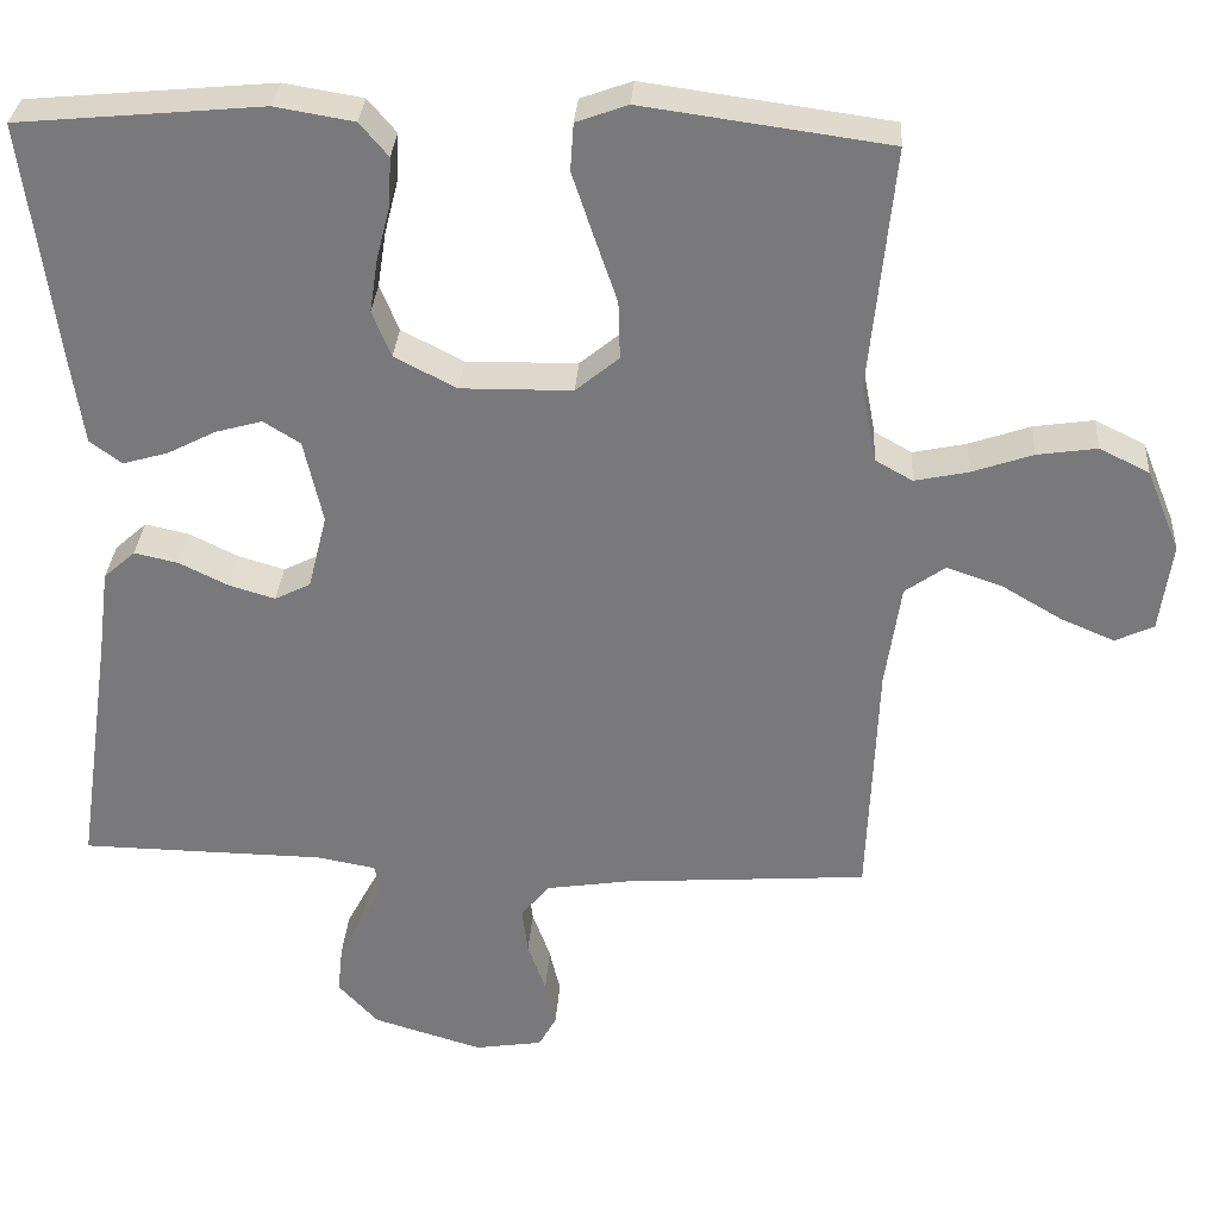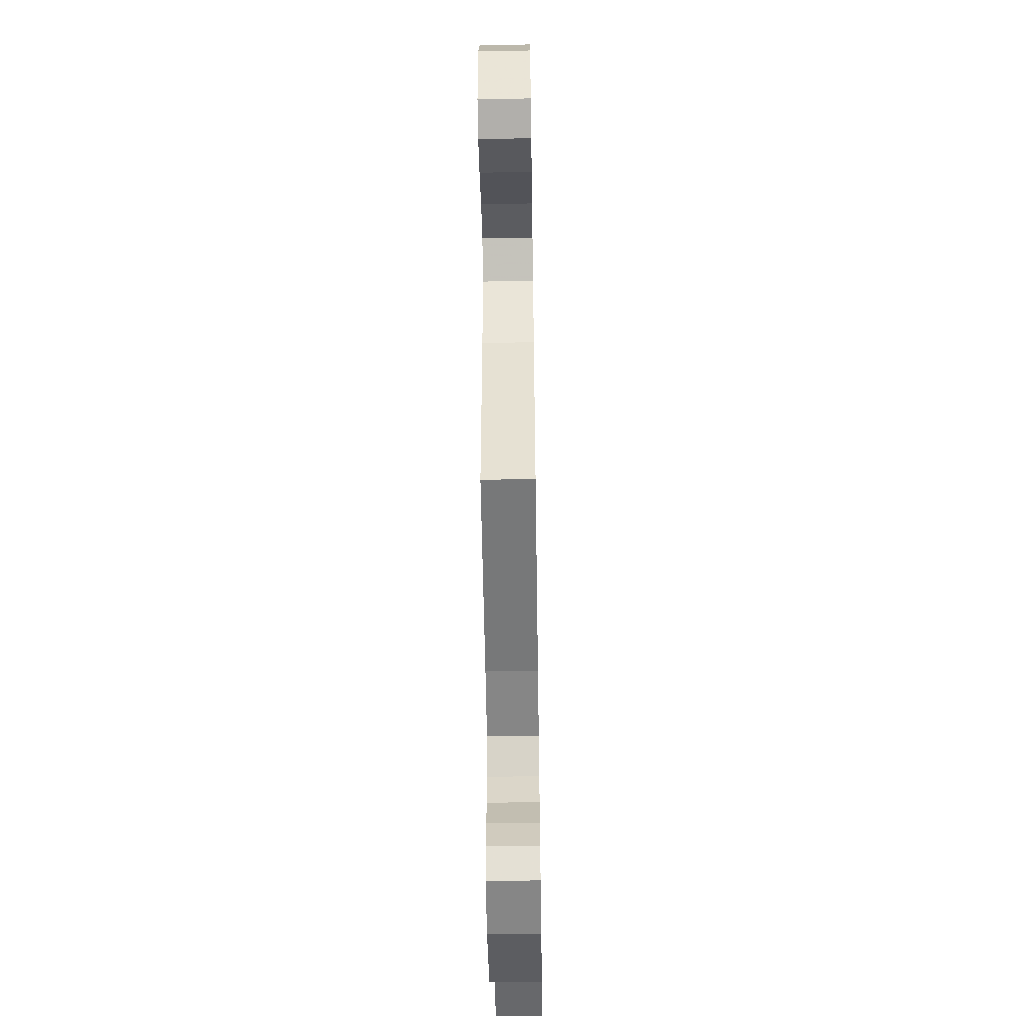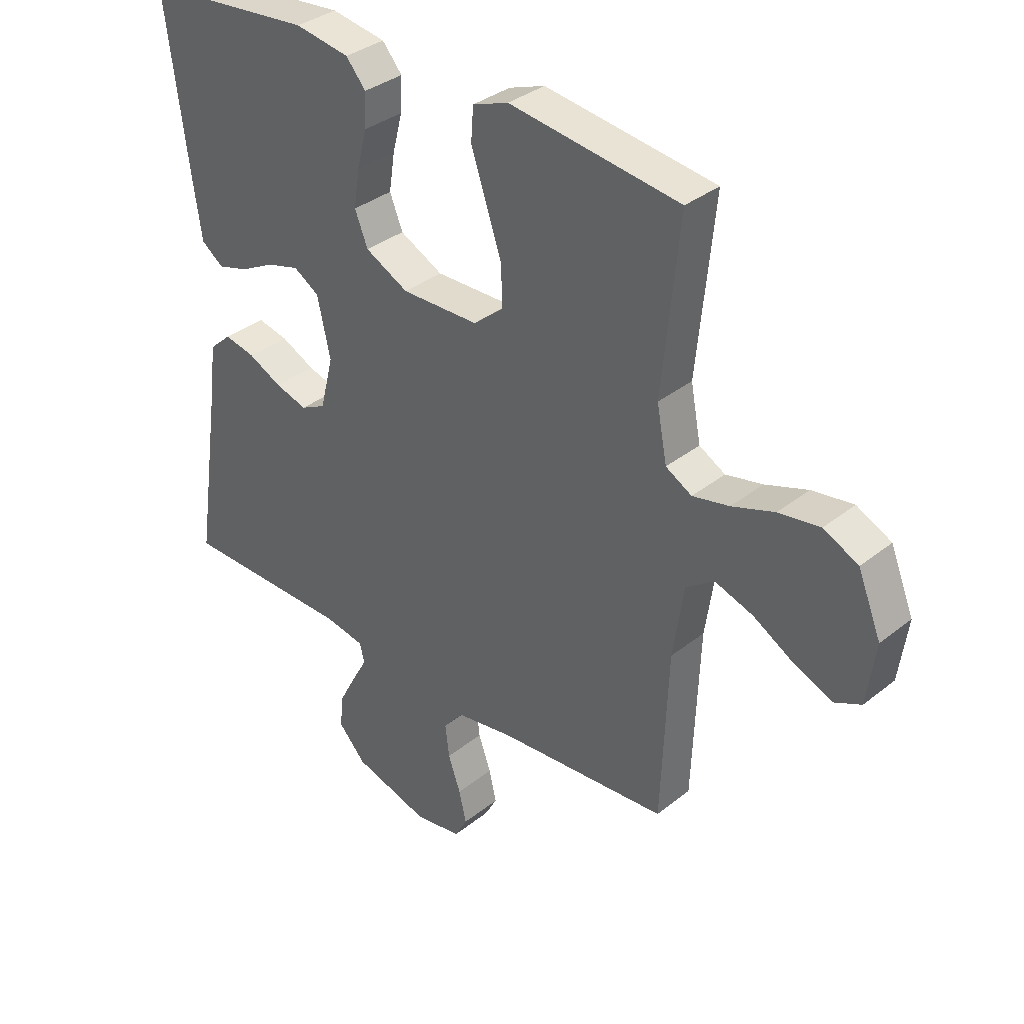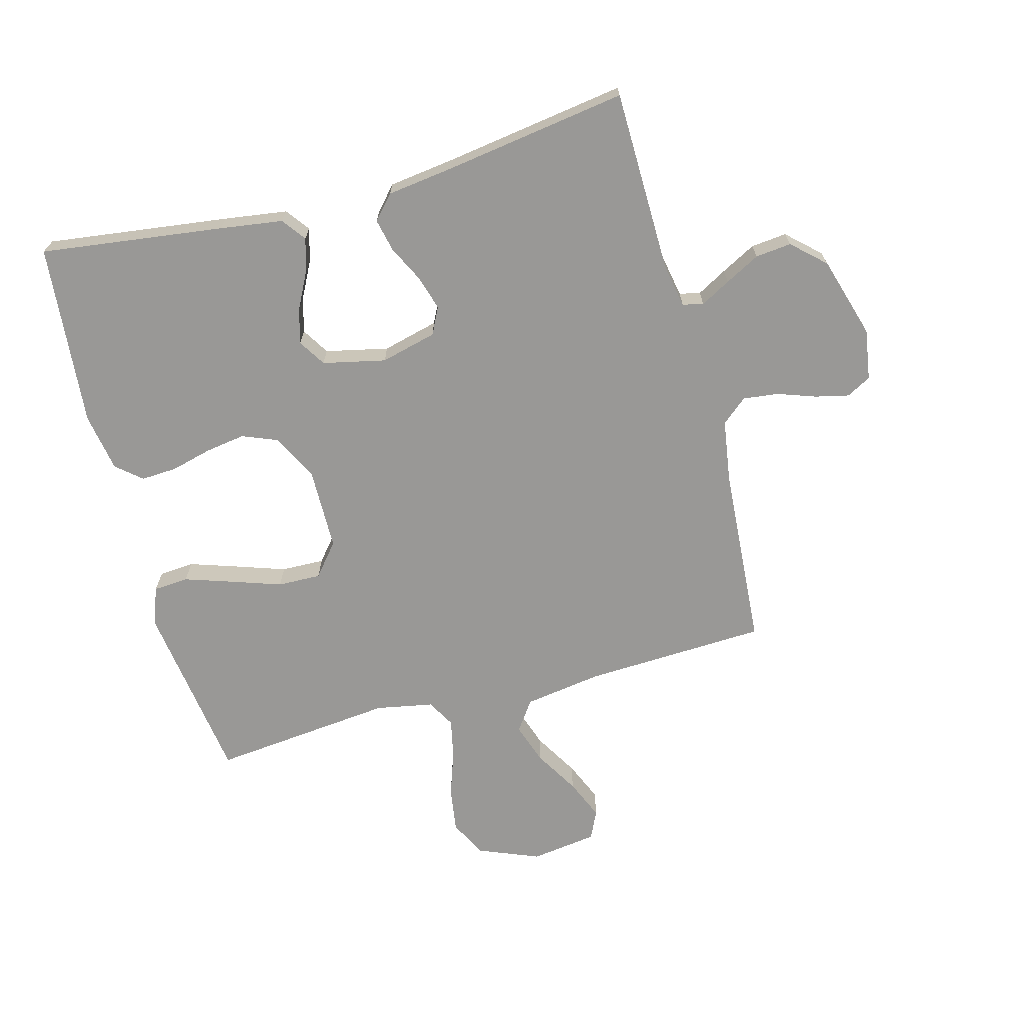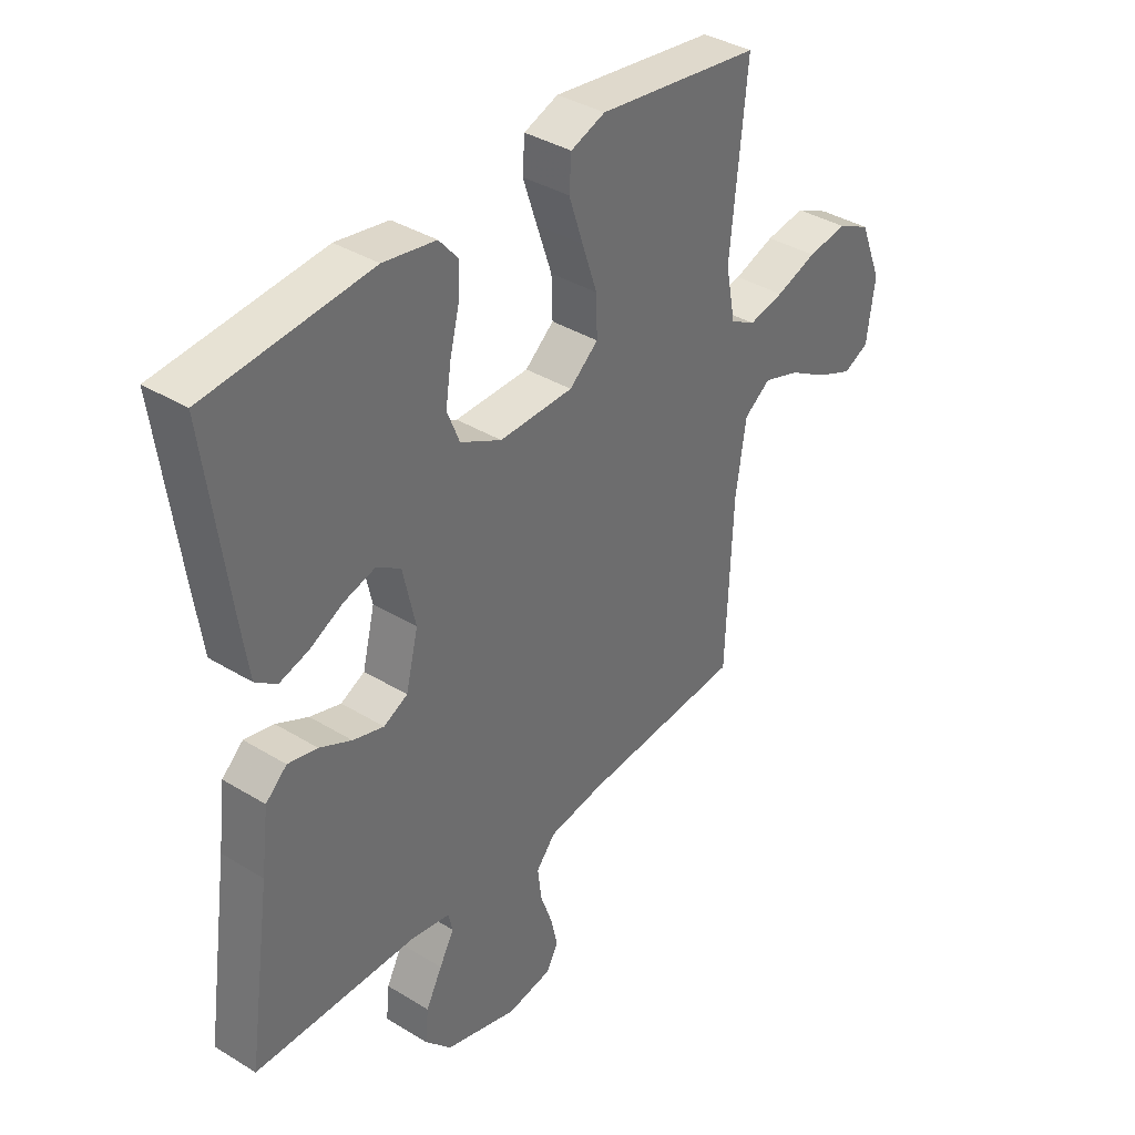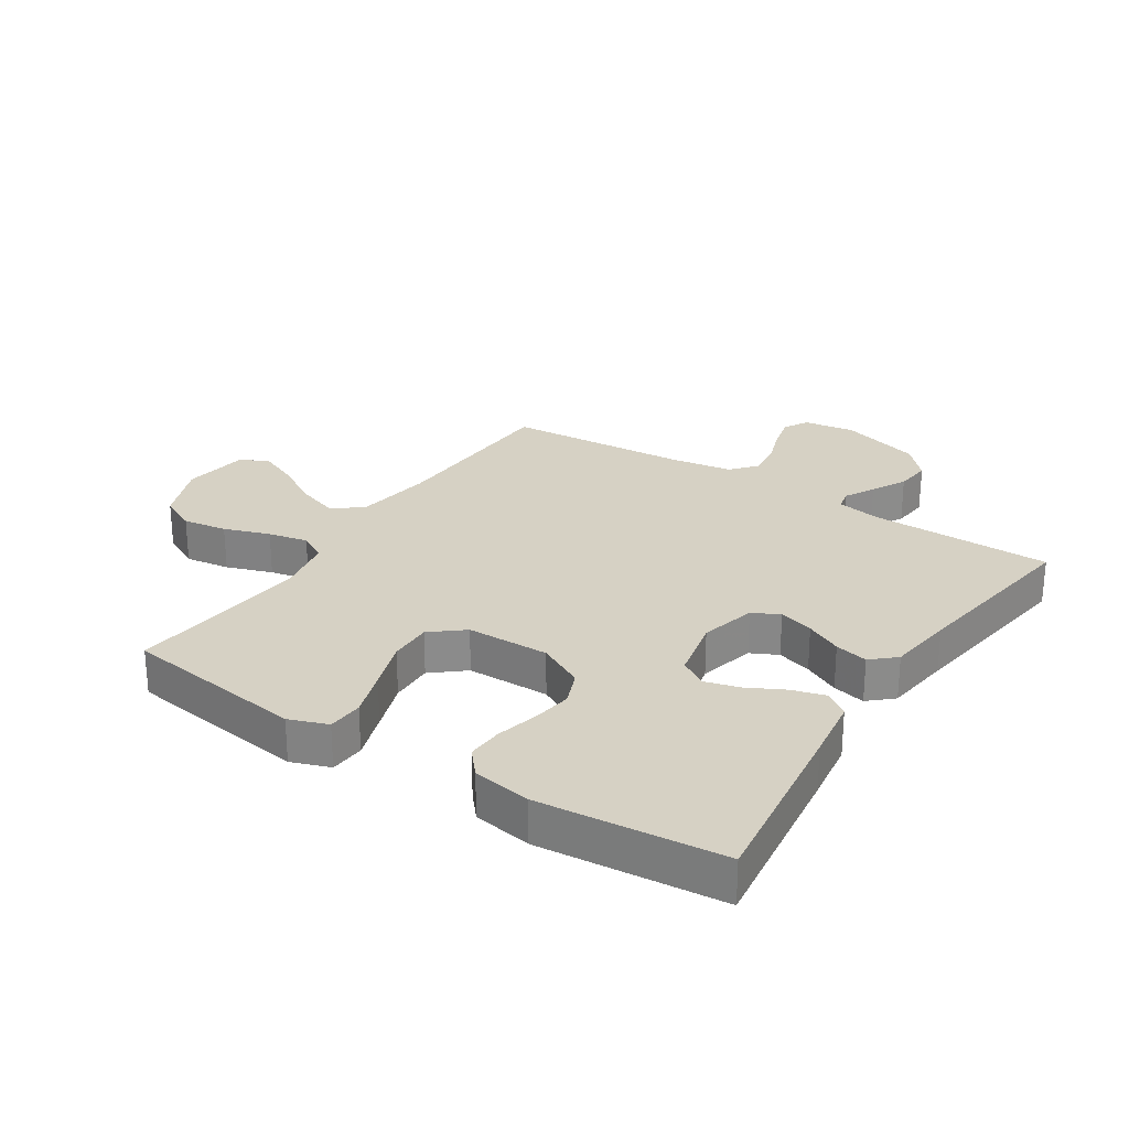
<metadata>
{"format":"obj","ext":"obj","renderer":"f3d","projection":"perspective","resolution":1024,"background":"white","views":[{"elev":31.6,"azim":-176.1,"up":"+Z"},{"elev":-53.2,"azim":-89.1,"up":"+Z"},{"elev":34.7,"azim":-136.8,"up":"+Z"},{"elev":-68.6,"azim":105.2,"up":"+Y"},{"elev":37.7,"azim":128.0,"up":"+Z"},{"elev":26.6,"azim":33.1,"up":"+Y"}]}
</metadata>
<code>
v 0.5 0.07 0.5
v 0.46 0.07 0.2
v 0.445 0.07 0.097
v 0.406 0.07 0.068
v 0.351 0.07 0.084
v 0.291 0.07 0.115
v 0.234 0.07 0.131
v 0.189 0.07 0.103
v 0.166 0.07 0
v 0.189 0.07 -0.092
v 0.233 0.07 -0.114
v 0.29 0.07 -0.097
v 0.349 0.07 -0.068
v 0.403 0.07 -0.056
v 0.442 0.07 -0.091
v 0.456 0.07 -0.2
v 0.5 0.07 -0.5
v 0.2 0.07 -0.504
v 0.128 0.07 -0.517
v 0.12 0.07 -0.551
v 0.147 0.07 -0.6
v 0.177 0.07 -0.657
v 0.183 0.07 -0.716
v 0.134 0.07 -0.769
v 0 0.07 -0.809
v -0.083 0.07 -0.796
v -0.105 0.07 -0.756
v -0.092 0.07 -0.7
v -0.07 0.07 -0.638
v -0.063 0.07 -0.58
v -0.098 0.07 -0.538
v -0.2 0.07 -0.522
v -0.5 0.07 -0.5
v -0.512 0.07 -0.2
v -0.531 0.07 -0.072
v -0.58 0.07 -0.037
v -0.648 0.07 -0.06
v -0.721 0.07 -0.103
v -0.787 0.07 -0.131
v -0.834 0.07 -0.109
v -0.849 0.07 0
v -0.808 0.07 0.101
v -0.747 0.07 0.131
v -0.674 0.07 0.12
v -0.599 0.07 0.094
v -0.534 0.07 0.08
v -0.488 0.07 0.106
v -0.47 0.07 0.2
v -0.5 0.07 0.5
v -0.2 0.07 0.541
v -0.137 0.07 0.518
v -0.133 0.07 0.46
v -0.159 0.07 0.382
v -0.187 0.07 0.3
v -0.189 0.07 0.229
v -0.136 0.07 0.185
v 0 0.07 0.183
v 0.076 0.07 0.222
v 0.099 0.07 0.279
v 0.089 0.07 0.345
v 0.072 0.07 0.412
v 0.069 0.07 0.471
v 0.104 0.07 0.512
v 0.2 0.07 0.528
v 0.5 0 0.5
v 0.46 0 0.2
v 0.445 0 0.097
v 0.406 0 0.068
v 0.351 0 0.084
v 0.291 0 0.115
v 0.234 0 0.131
v 0.189 0 0.103
v 0.166 0 0
v 0.189 0 -0.092
v 0.233 0 -0.114
v 0.29 0 -0.097
v 0.349 0 -0.068
v 0.403 0 -0.056
v 0.442 0 -0.091
v 0.456 0 -0.2
v 0.5 0 -0.5
v 0.2 0 -0.504
v 0.128 0 -0.517
v 0.12 0 -0.551
v 0.147 0 -0.6
v 0.177 0 -0.657
v 0.183 0 -0.716
v 0.134 0 -0.769
v 0 0 -0.809
v -0.083 0 -0.796
v -0.105 0 -0.756
v -0.092 0 -0.7
v -0.07 0 -0.638
v -0.063 0 -0.58
v -0.098 0 -0.538
v -0.2 0 -0.522
v -0.5 0 -0.5
v -0.512 0 -0.2
v -0.531 0 -0.072
v -0.58 0 -0.037
v -0.648 0 -0.06
v -0.721 0 -0.103
v -0.787 0 -0.131
v -0.834 0 -0.109
v -0.849 0 0
v -0.808 0 0.101
v -0.747 0 0.131
v -0.674 0 0.12
v -0.599 0 0.094
v -0.534 0 0.08
v -0.488 0 0.106
v -0.47 0 0.2
v -0.5 0 0.5
v -0.2 0 0.541
v -0.137 0 0.518
v -0.133 0 0.46
v -0.159 0 0.382
v -0.187 0 0.3
v -0.189 0 0.229
v -0.136 0 0.185
v 0 0 0.183
v 0.076 0 0.222
v 0.099 0 0.279
v 0.089 0 0.345
v 0.072 0 0.412
v 0.069 0 0.471
v 0.104 0 0.512
v 0.2 0 0.528
f 60 61 62 63
f 59 60 63 64
f 58 59 64 1
f 51 52 53 54
f 49 50 51 54
f 48 49 54 55
f 47 48 55 56
f 42 43 44 45
f 42 45 46
f 41 42 46
f 40 41 46
f 37 38 39 40
f 36 37 40 46
f 35 36 46 47
f 32 33 34
f 31 32 34 35
f 26 27 28 29
f 26 29 30
f 25 26 30
f 24 25 30
f 23 24 30 31
f 20 21 22 23
f 16 17 18
f 16 18 19
f 15 16 19
f 12 13 14 15
f 11 12 15 19
f 10 11 19
f 9 10 19 20
f 3 4 5 6
f 3 6 7
f 58 1 2 3
f 57 58 3 7
f 20 23 31 35
f 9 20 35 47
f 8 9 47 56
f 7 8 56 57
f 127 126 125 124
f 128 127 124 123
f 65 128 123 122
f 118 117 116 115
f 118 115 114 113
f 119 118 113 112
f 120 119 112 111
f 109 108 107 106
f 110 109 106
f 110 106 105
f 110 105 104
f 104 103 102 101
f 110 104 101 100
f 111 110 100 99
f 98 97 96
f 99 98 96 95
f 93 92 91 90
f 94 93 90
f 94 90 89
f 94 89 88
f 95 94 88 87
f 87 86 85 84
f 82 81 80
f 83 82 80
f 83 80 79
f 79 78 77 76
f 83 79 76 75
f 83 75 74
f 84 83 74 73
f 70 69 68 67
f 71 70 67
f 67 66 65 122
f 71 67 122 121
f 99 95 87 84
f 111 99 84 73
f 120 111 73 72
f 121 120 72 71
f 1 65 66 2
f 2 66 67 3
f 3 67 68 4
f 4 68 69 5
f 5 69 70 6
f 6 70 71 7
f 7 71 72 8
f 8 72 73 9
f 9 73 74 10
f 10 74 75 11
f 11 75 76 12
f 12 76 77 13
f 13 77 78 14
f 14 78 79 15
f 15 79 80 16
f 16 80 81 17
f 17 81 82 18
f 18 82 83 19
f 19 83 84 20
f 20 84 85 21
f 21 85 86 22
f 22 86 87 23
f 23 87 88 24
f 24 88 89 25
f 25 89 90 26
f 26 90 91 27
f 27 91 92 28
f 28 92 93 29
f 29 93 94 30
f 30 94 95 31
f 31 95 96 32
f 32 96 97 33
f 33 97 98 34
f 34 98 99 35
f 35 99 100 36
f 36 100 101 37
f 37 101 102 38
f 38 102 103 39
f 39 103 104 40
f 40 104 105 41
f 41 105 106 42
f 42 106 107 43
f 43 107 108 44
f 44 108 109 45
f 45 109 110 46
f 46 110 111 47
f 47 111 112 48
f 48 112 113 49
f 49 113 114 50
f 50 114 115 51
f 51 115 116 52
f 52 116 117 53
f 53 117 118 54
f 54 118 119 55
f 55 119 120 56
f 56 120 121 57
f 57 121 122 58
f 58 122 123 59
f 59 123 124 60
f 60 124 125 61
f 61 125 126 62
f 62 126 127 63
f 63 127 128 64
f 64 128 65 1

</code>
